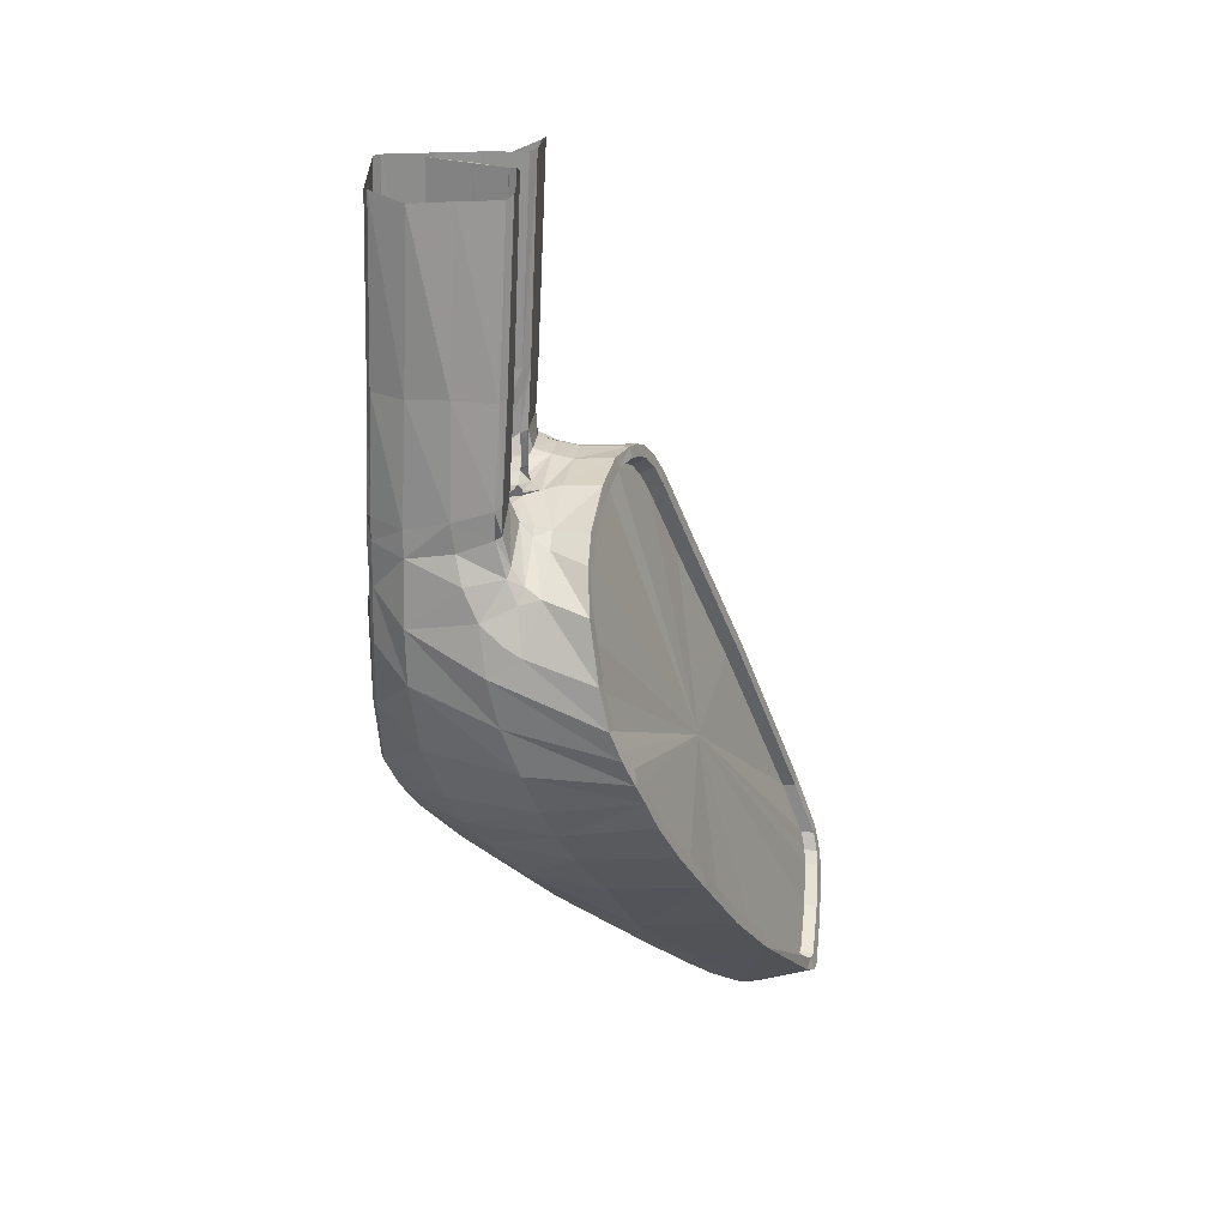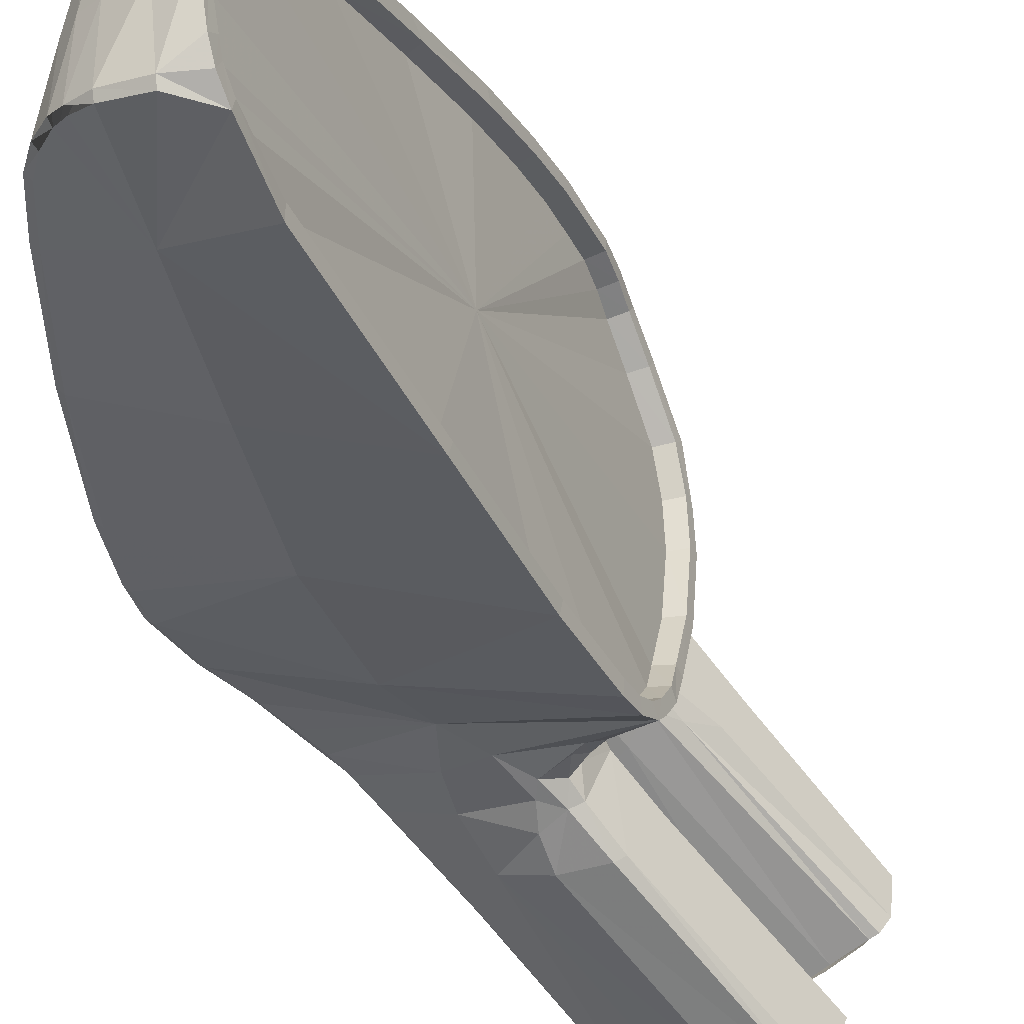
<metadata>
{"format":"obj","ext":"obj","renderer":"f3d","projection":"perspective","resolution":1024,"background":"white","views":[{"elev":49.4,"azim":-174.0,"up":"+Z"},{"elev":-37.0,"azim":-134.6,"up":"+Y"}]}
</metadata>
<code>
v 0.08016 0.07 -0.177
v 0.07941 0.0709 -0.179
v 0.08021 0.07076 -0.1769
v 0.0793 0.07001 -0.1793
v 0.08024 0.06972 -0.1797
v 0.0811 0.06972 -0.1774
v 0.08088 0.06999 -0.1751
v 0.08089 0.07077 -0.175
v 0.08798 0.06986 -0.1764
v 0.08934 0.06859 -0.1734
v 0.08171 0.07043 -0.1732
v 0.08164 0.0696 -0.1734
v 0.08182 0.06971 -0.1756
v 0.08258 0.06933 -0.1739
v 0.08236 0.06902 -0.172
v 0.08255 0.06968 -0.1715
v 0.09023 0.06728 -0.1704
v 0.09555 0.06474 -0.1694
v 0.09531 0.06627 -0.1729
v 0.0946 0.06764 -0.1775
v 0.08686 0.07022 -0.1795
v 0.09321 0.06797 -0.1818
v 0.09228 0.06785 -0.1844
v 0.08594 0.07001 -0.1821
v 0.08475 0.06973 -0.185
v 0.07808 0.07043 -0.1827
v 0.07818 0.06956 -0.1824
v 0.07912 0.06929 -0.1828
v 0.07783 0.05775 -0.1864
v 0.0833 0.06876 -0.1725
v 0.08315 0.06732 -0.1698
v 0.08334 0.06808 -0.1693
v 0.08815 0.06663 -0.1689
v 0.08931 0.06614 -0.1686
v 0.09087 0.06519 -0.1678
v 0.09199 0.06388 -0.1662
v 0.0957 0.06241 -0.1656
v 0.09252 0.06246 -0.1648
v 0.09286 0.06167 -0.163
v 0.09016 0.06197 -0.1638
v 0.09024 0.06123 -0.1622
v 0.09302 0.05819 -0.1563
v 0.09577 0.05797 -0.1567
v 0.09578 0.05322 -0.1461
v 0.09813 0.05212 -0.1461
v 0.09805 0.05683 -0.1573
v 0.09849 0.05147 -0.1467
v 0.09835 0.05637 -0.1577
v 0.09873 0.04734 -0.1475
v 0.09873 0.05342 -0.1603
v 0.09832 0.05973 -0.1649
v 0.09802 0.06008 -0.1647
v 0.09578 0.06156 -0.164
v 0.09801 0.06069 -0.1662
v 0.0979 0.06187 -0.169
v 0.09789 0.06341 -0.1724
v 0.09785 0.06461 -0.177
v 0.09779 0.06466 -0.1828
v 0.09699 0.06463 -0.1853
v 0.09582 0.06455 -0.1876
v 0.09091 0.06751 -0.1871
v 0.08838 0.06705 -0.191
v 0.08289 0.06873 -0.1894
v 0.07644 0.06944 -0.1872
v 0.07659 0.06854 -0.1868
v 0.07461 0.06694 -0.1927
v 0.07555 0.06672 -0.1929
v 0.07753 0.06828 -0.187
v 0.07318 0.06451 -0.1992
v 0.07224 0.06469 -0.1992
v 0.07418 0.06757 -0.1939
v 0.07208 0.06554 -0.1996
v 0.06917 0.06116 -0.2072
v 0.07011 0.06105 -0.2071
v 0.06965 0.06038 -0.2083
v 0.06871 0.06047 -0.2085
v 0.06893 0.06151 -0.2084
v 0.06836 0.06078 -0.2094
v 0.06821 0.05998 -0.2099
v 0.06853 0.05978 -0.209
v 0.06816 0.05543 -0.21
v 0.06847 0.05545 -0.2092
v 0.06941 0.05546 -0.209
v 0.06947 0.0597 -0.2088
v 0.06956 0.05231 -0.2082
v 0.06862 0.05224 -0.2083
v 0.06835 0.05169 -0.2091
v 0.06859 0.05048 -0.2084
v 0.06875 0.05124 -0.208
v 0.06969 0.05134 -0.2078
v 0.07003 0.05038 -0.2068
v 0.06909 0.05027 -0.207
v 0.06901 0.04948 -0.2072
v 0.07083 0.04788 -0.2029
v 0.07081 0.04891 -0.203
v 0.07175 0.04904 -0.2029
v 0.07654 0.04771 -0.1899
v 0.0756 0.04755 -0.1897
v 0.07545 0.04653 -0.1901
v 0.07927 0.04573 -0.18
v 0.07939 0.0468 -0.1797
v 0.08033 0.04698 -0.1801
v 0.08236 0.04678 -0.1744
v 0.08142 0.0466 -0.1739
v 0.08141 0.04557 -0.174
v 0.08202 0.04673 -0.1723
v 0.08296 0.04691 -0.1728
v 0.08344 0.04747 -0.1715
v 0.0825 0.0473 -0.171
v 0.0821 0.04583 -0.1721
v 0.08272 0.04667 -0.1704
v 0.08285 0.04805 -0.17
v 0.08379 0.0482 -0.1706
v 0.08421 0.04958 -0.1695
v 0.08327 0.04945 -0.1689
v 0.08304 0.04746 -0.1695
v 0.08345 0.0489 -0.1684
v 0.08387 0.05142 -0.1678
v 0.08481 0.05151 -0.1685
v 0.08521 0.05499 -0.1672
v 0.08427 0.05497 -0.1666
v 0.08413 0.05118 -0.1671
v 0.08455 0.05494 -0.1658
v 0.08447 0.0593 -0.1659
v 0.08541 0.05923 -0.1666
v 0.08531 0.06204 -0.1669
v 0.08437 0.06216 -0.1662
v 0.08474 0.05939 -0.1652
v 0.08464 0.06198 -0.1655
v 0.08399 0.06467 -0.1672
v 0.08493 0.06449 -0.1679
v 0.08409 0.0671 -0.1704
v 0.08421 0.06515 -0.1665
v 0.08722 0.06396 -0.1665
v 0.08862 0.06426 -0.167
v 0.08938 0.06317 -0.1659
v 0.08827 0.06328 -0.1663
v 0.0892 0.06245 -0.1655
v 0.08914 0.05904 -0.1652
v 0.08975 0.05865 -0.1637
v 0.08978 0.06164 -0.1638
v 0.08981 0.06088 -0.1621
v 0.09016 0.0581 -0.1564
v 0.08976 0.05761 -0.1564
v 0.09014 0.05258 -0.1459
v 0.093 0.0529 -0.1459
v 0.08975 0.0521 -0.1458
v 0.08976 0.05526 -0.1582
v 0.08976 0.04963 -0.1461
v 0.0904 0.05495 -0.1603
v 0.0901 0.04859 -0.1467
v 0.09059 0.04836 -0.147
v 0.09095 0.05505 -0.1621
v 0.09284 0.04768 -0.1474
v 0.09059 0.04792 -0.1474
v 0.09284 0.04718 -0.1477
v 0.09573 0.04692 -0.1477
v 0.09284 0.05403 -0.1616
v 0.09573 0.05298 -0.1611
v 0.09277 0.05585 -0.1657
v 0.09562 0.05588 -0.1665
v 0.09833 0.05289 -0.1608
v 0.09833 0.04686 -0.1478
v 0.09873 0.05629 -0.167
v 0.09836 0.06027 -0.1664
v 0.09825 0.06121 -0.1688
v 0.099 0.05753 -0.17
v 0.09833 0.05587 -0.1672
v 0.09854 0.0569 -0.1699
v 0.09922 0.05715 -0.1718
v 0.09957 0.05758 -0.1766
v 0.09933 0.05642 -0.1724
v 0.09933 0.05532 -0.1727
v 0.09965 0.05106 -0.1773
v 0.09949 0.05049 -0.1754
v 0.09907 0.05062 -0.1773
v 0.09893 0.05007 -0.1754
v 0.09175 0.04843 -0.1753
v 0.09924 0.05118 -0.1794
v 0.09965 0.05157 -0.1796
v 0.09935 0.05826 -0.1796
v 0.09814 0.06419 -0.1771
v 0.09817 0.0628 -0.1724
v 0.09805 0.06414 -0.183
v 0.0972 0.06412 -0.1855
v 0.09599 0.06409 -0.1878
v 0.09331 0.06372 -0.1916
v 0.09316 0.06423 -0.1914
v 0.08698 0.06368 -0.1984
v 0.08097 0.06653 -0.1968
v 0.07698 0.06452 -0.2031
v 0.07364 0.06241 -0.2095
v 0.07236 0.06161 -0.2103
v 0.07418 0.06199 -0.21
v 0.073 0.0612 -0.2105
v 0.07134 0.06079 -0.2103
v 0.0729 0.05561 -0.2106
v 0.07029 0.05534 -0.2104
v 0.06902 0.06023 -0.21
v 0.07023 0.05037 -0.2098
v 0.0704 0.04981 -0.2096
v 0.07654 0.0492 -0.2044
v 0.07296 0.05031 -0.2105
v 0.07282 0.05082 -0.2107
v 0.07455 0.05112 -0.2107
v 0.07445 0.05588 -0.2106
v 0.07432 0.06146 -0.2102
v 0.07593 0.06227 -0.2088
v 0.07754 0.06251 -0.2074
v 0.07596 0.06175 -0.2092
v 0.07605 0.05611 -0.2101
v 0.07568 0.05142 -0.2106
v 0.07748 0.05178 -0.21
v 0.07866 0.05668 -0.2086
v 0.07925 0.05197 -0.209
v 0.07734 0.05139 -0.2096
v 0.07902 0.05161 -0.2086
v 0.07563 0.051 -0.2103
v 0.07457 0.0508 -0.2104
v 0.08205 0.05173 -0.2059
v 0.0824 0.05214 -0.2062
v 0.08879 0.05226 -0.1998
v 0.08852 0.05183 -0.1995
v 0.08195 0.04854 -0.1959
v 0.08742 0.04823 -0.1875
v 0.09104 0.04822 -0.1795
v 0.09104 0.04771 -0.1725
v 0.08717 0.0475 -0.1705
v 0.08683 0.048 -0.1694
v 0.08671 0.04896 -0.1685
v 0.08677 0.05133 -0.1674
v 0.08822 0.05101 -0.1674
v 0.08826 0.05519 -0.1663
v 0.08701 0.05482 -0.1662
v 0.08717 0.05906 -0.1657
v 0.08827 0.05893 -0.1655
v 0.08826 0.05971 -0.1658
v 0.08711 0.06054 -0.1659
v 0.08942 0.05598 -0.1662
v 0.08989 0.05747 -0.1654
v 0.09038 0.05735 -0.1647
v 0.09095 0.05685 -0.1651
v 0.09259 0.05577 -0.1665
v 0.09561 0.05569 -0.1674
v 0.09563 0.05572 -0.1681
v 0.09236 0.05546 -0.1671
v 0.09224 0.05499 -0.1675
v 0.09561 0.05508 -0.1689
v 0.09873 0.05676 -0.1715
v 0.09885 0.05606 -0.172
v 0.09889 0.05522 -0.1719
v 0.09561 0.05418 -0.1691
v 0.09891 0.05425 -0.1714
v 0.09893 0.0528 -0.1692
v 0.09933 0.05223 -0.1696
v 0.09933 0.0489 -0.1631
v 0.09933 0.04596 -0.1653
v 0.09933 0.04898 -0.1717
v 0.09933 0.05385 -0.172
v 0.09933 0.04999 -0.1739
v 0.09892 0.04956 -0.174
v 0.09387 0.04789 -0.173
v 0.09119 0.0467 -0.1696
v 0.09507 0.04713 -0.1708
v 0.09894 0.04858 -0.1718
v 0.09892 0.0456 -0.1655
v 0.09579 0.04558 -0.1675
v 0.0922 0.04586 -0.1684
v 0.09036 0.04637 -0.1683
v 0.09294 0.04475 -0.1665
v 0.09019 0.04466 -0.1656
v 0.08977 0.04677 -0.1678
v 0.0896 0.04742 -0.169
v 0.09034 0.04712 -0.1703
v 0.08837 0.04761 -0.1701
v 0.08822 0.04814 -0.169
v 0.08945 0.04855 -0.1683
v 0.08975 0.05035 -0.1661
v 0.08942 0.05091 -0.1671
v 0.08815 0.04863 -0.1686
v 0.08965 0.0516 -0.1672
v 0.08944 0.05295 -0.1672
v 0.08912 0.05409 -0.1669
v 0.08949 0.05501 -0.1667
v 0.08944 0.05561 -0.1663
v 0.08998 0.0541 -0.1672
v 0.08995 0.05287 -0.1672
v 0.0922 0.05304 -0.1677
v 0.0922 0.05412 -0.1678
v 0.09011 0.05492 -0.1668
v 0.09561 0.05354 -0.1689
v 0.09563 0.053 -0.1682
v 0.09893 0.04949 -0.1627
v 0.09933 0.04322 -0.1512
v 0.09933 0.03968 -0.1535
v 0.09889 0.03932 -0.1539
v 0.09586 0.03938 -0.1551
v 0.09291 0.03854 -0.1542
v 0.09015 0.03826 -0.1527
v 0.08975 0.04505 -0.1651
v 0.08975 0.04832 -0.1624
v 0.09024 0.0506 -0.1661
v 0.0902 0.0495 -0.164
v 0.09024 0.04879 -0.1623
v 0.08975 0.04247 -0.1501
v 0.08975 0.03871 -0.1521
v 0.09018 0.04299 -0.15
v 0.09281 0.04928 -0.1623
v 0.09212 0.05166 -0.1671
v 0.09005 0.05179 -0.1669
v 0.09215 0.05239 -0.1675
v 0.0958 0.04983 -0.1624
v 0.09893 0.04362 -0.1504
v 0.09574 0.04381 -0.1499
v 0.09293 0.04346 -0.1498
v 0.09034 0.05548 -0.1666
v 0.09054 0.05618 -0.1661
v 0.09078 0.05674 -0.1658
v 0.09926 0.05161 -0.1827
v 0.09841 0.05174 -0.1864
v 0.09875 0.05207 -0.1867
v 0.09965 0.05193 -0.1829
v 0.09904 0.05861 -0.183
v 0.09821 0.05862 -0.1864
v 0.09708 0.05855 -0.1887
v 0.09444 0.05842 -0.1924
v 0.08727 0.06318 -0.1986
v 0.08085 0.06232 -0.205
v 0.08071 0.06287 -0.2046
v 0.0777 0.062 -0.2077
v 0.08195 0.05722 -0.2058
v 0.08831 0.0578 -0.1993
v 0.09487 0.05227 -0.1928
v 0.09461 0.05195 -0.1925
v 0.09731 0.05185 -0.1887
v 0.09754 0.05218 -0.189
f 1 2 3
f 1 4 2
f 4 1 5
f 5 1 6
f 1 7 6
f 7 1 8
f 1 3 8
f 9 8 3
f 10 8 9
f 11 8 10
f 7 8 11
f 12 7 11
f 7 12 13
f 13 12 14
f 12 15 14
f 15 12 16
f 12 11 16
f 16 11 17
f 10 17 11
f 10 18 17
f 18 10 19
f 9 19 10
f 9 20 19
f 21 20 9
f 20 21 22
f 22 21 23
f 21 24 23
f 21 3 24
f 9 3 21
f 2 24 3
f 24 2 25
f 2 26 25
f 4 26 2
f 4 27 26
f 27 4 28
f 28 4 5
f 28 5 29
f 5 6 29
f 6 13 29
f 6 7 13
f 13 14 29
f 14 30 29
f 14 15 30
f 15 31 30
f 31 15 32
f 15 16 32
f 32 16 33
f 16 17 33
f 17 34 33
f 34 17 35
f 18 35 17
f 35 18 36
f 37 36 18
f 36 37 38
f 39 38 37
f 39 40 38
f 39 41 40
f 39 42 41
f 43 42 39
f 43 44 42
f 45 44 43
f 46 45 43
f 47 45 46
f 48 47 46
f 47 48 49
f 48 50 49
f 48 51 50
f 51 48 52
f 48 46 52
f 52 46 53
f 46 43 53
f 53 43 39
f 53 39 37
f 53 37 54
f 37 55 54
f 55 37 18
f 19 55 18
f 55 19 56
f 19 57 56
f 19 20 57
f 20 58 57
f 20 22 58
f 22 59 58
f 22 23 59
f 23 60 59
f 23 61 60
f 23 24 61
f 25 61 24
f 61 25 62
f 25 63 62
f 25 26 63
f 26 64 63
f 65 64 26
f 65 66 64
f 66 65 67
f 67 65 68
f 65 27 68
f 27 65 26
f 68 27 28
f 68 28 29
f 67 68 29
f 69 67 29
f 69 66 67
f 70 66 69
f 66 70 71
f 70 72 71
f 70 73 72
f 73 70 74
f 74 70 69
f 74 69 29
f 75 74 29
f 75 73 74
f 76 73 75
f 73 76 77
f 76 78 77
f 76 79 78
f 76 80 79
f 80 81 79
f 80 82 81
f 82 80 83
f 83 80 84
f 83 84 29
f 84 75 29
f 85 83 29
f 85 82 83
f 86 82 85
f 82 86 87
f 86 88 87
f 86 89 88
f 89 86 90
f 90 86 85
f 90 85 29
f 91 90 29
f 91 89 90
f 92 89 91
f 89 92 93
f 92 94 93
f 92 95 94
f 95 92 96
f 96 92 91
f 96 91 29
f 97 96 29
f 97 95 96
f 98 95 97
f 95 98 99
f 98 100 99
f 98 101 100
f 101 98 102
f 102 98 97
f 102 97 29
f 103 102 29
f 103 101 102
f 104 101 103
f 101 104 105
f 104 106 105
f 106 104 107
f 107 104 103
f 107 103 29
f 108 107 29
f 108 106 107
f 109 106 108
f 106 109 110
f 109 111 110
f 109 112 111
f 112 109 113
f 113 109 108
f 113 108 29
f 114 113 29
f 114 112 113
f 115 112 114
f 112 115 116
f 115 117 116
f 115 118 117
f 118 115 119
f 119 115 114
f 119 114 29
f 120 119 29
f 120 118 119
f 121 118 120
f 118 121 122
f 121 123 122
f 121 124 123
f 124 121 125
f 125 121 120
f 125 120 29
f 126 125 29
f 126 124 125
f 127 124 126
f 124 127 128
f 127 129 128
f 127 130 129
f 130 127 131
f 131 127 126
f 131 126 29
f 132 131 29
f 132 130 131
f 31 130 132
f 130 31 133
f 31 32 133
f 32 134 133
f 32 33 134
f 33 135 134
f 135 33 34
f 135 34 35
f 136 135 35
f 135 136 137
f 138 137 136
f 138 139 137
f 138 140 139
f 138 141 140
f 141 138 40
f 136 40 138
f 136 38 40
f 38 136 36
f 136 35 36
f 141 142 140
f 41 142 141
f 143 142 41
f 143 144 142
f 143 145 144
f 146 145 143
f 42 146 143
f 44 146 42
f 42 143 41
f 147 144 145
f 147 148 144
f 148 147 149
f 148 149 150
f 151 150 149
f 150 151 152
f 150 152 153
f 152 154 153
f 155 154 152
f 155 156 154
f 156 157 154
f 154 157 158
f 159 158 157
f 159 160 158
f 159 161 160
f 159 162 161
f 162 159 163
f 159 157 163
f 50 162 163
f 50 164 162
f 51 164 50
f 51 165 164
f 165 51 54
f 165 54 55
f 166 165 55
f 165 166 164
f 167 164 166
f 164 167 168
f 167 169 168
f 167 170 169
f 167 166 170
f 171 170 166
f 170 171 172
f 172 171 173
f 174 173 171
f 173 174 175
f 176 175 174
f 176 177 175
f 176 178 177
f 178 176 179
f 179 176 174
f 179 174 180
f 180 174 171
f 180 171 181
f 171 182 181
f 182 171 183
f 171 166 183
f 183 166 55
f 183 55 56
f 56 182 183
f 56 57 182
f 57 184 182
f 57 58 184
f 58 185 184
f 58 59 185
f 59 186 185
f 59 60 186
f 60 187 186
f 60 188 187
f 61 188 60
f 61 62 188
f 62 189 188
f 62 190 189
f 62 63 190
f 63 64 190
f 71 190 64
f 71 191 190
f 71 72 191
f 191 72 192
f 77 192 72
f 193 192 77
f 193 194 192
f 194 193 195
f 196 195 193
f 195 196 197
f 196 198 197
f 199 198 196
f 198 199 81
f 79 81 199
f 198 81 200
f 87 200 81
f 88 200 87
f 93 200 88
f 93 201 200
f 202 201 93
f 203 201 202
f 201 203 204
f 203 205 204
f 204 205 197
f 206 197 205
f 195 197 206
f 207 195 206
f 194 195 207
f 208 194 207
f 192 194 208
f 192 208 209
f 209 208 210
f 208 207 210
f 210 207 211
f 207 206 211
f 206 212 211
f 212 206 205
f 213 211 212
f 211 213 214
f 214 213 215
f 216 215 213
f 216 217 215
f 217 216 202
f 216 218 202
f 218 219 202
f 203 202 219
f 220 217 202
f 217 220 221
f 220 222 221
f 220 223 222
f 223 220 224
f 220 202 224
f 202 99 224
f 202 94 99
f 202 93 94
f 95 99 94
f 224 99 225
f 99 100 225
f 100 226 225
f 100 105 226
f 101 105 100
f 105 110 226
f 106 110 105
f 110 178 226
f 111 178 110
f 178 111 227
f 227 111 228
f 111 229 228
f 111 116 229
f 112 116 111
f 229 116 230
f 116 117 230
f 231 230 117
f 230 231 232
f 231 233 232
f 233 231 234
f 234 231 122
f 231 117 122
f 118 122 117
f 234 122 123
f 235 234 123
f 235 233 234
f 233 235 236
f 235 237 236
f 237 235 238
f 238 235 128
f 235 123 128
f 124 128 123
f 238 128 129
f 133 238 129
f 133 134 238
f 134 237 238
f 134 137 237
f 137 134 135
f 237 137 139
f 139 236 237
f 239 236 139
f 236 239 233
f 139 240 239
f 240 139 241
f 140 241 139
f 148 241 140
f 148 150 241
f 150 153 241
f 153 242 241
f 242 153 160
f 153 158 160
f 158 153 154
f 160 243 242
f 161 243 160
f 161 244 243
f 161 168 244
f 168 161 162
f 164 168 162
f 245 244 168
f 244 245 246
f 245 247 246
f 245 248 247
f 248 245 249
f 245 169 249
f 245 168 169
f 170 249 169
f 248 249 250
f 251 248 250
f 248 251 252
f 253 252 251
f 253 254 252
f 255 254 253
f 255 256 254
f 256 255 257
f 255 258 257
f 255 259 258
f 259 255 253
f 259 253 251
f 173 259 251
f 259 173 260
f 173 175 260
f 177 260 175
f 177 261 260
f 261 177 262
f 262 177 178
f 178 227 262
f 263 262 227
f 264 262 263
f 261 262 264
f 265 261 264
f 261 265 258
f 265 257 258
f 265 266 257
f 266 265 267
f 267 265 264
f 267 264 268
f 264 263 268
f 269 268 263
f 269 270 268
f 270 269 271
f 271 269 272
f 269 273 272
f 269 274 273
f 269 263 274
f 263 227 274
f 228 274 227
f 275 274 228
f 274 275 273
f 276 273 275
f 273 276 277
f 272 273 277
f 272 277 278
f 277 279 278
f 277 280 279
f 280 232 279
f 280 230 232
f 280 229 230
f 276 229 280
f 229 276 228
f 275 228 276
f 232 281 279
f 232 282 281
f 232 283 282
f 283 232 233
f 283 233 284
f 285 284 233
f 283 284 286
f 287 283 286
f 286 288 287
f 288 286 289
f 289 286 290
f 247 289 290
f 252 289 247
f 252 291 289
f 252 254 291
f 254 292 291
f 254 293 292
f 256 293 254
f 256 294 293
f 294 256 295
f 256 257 295
f 266 295 257
f 266 296 295
f 267 296 266
f 296 267 297
f 267 298 297
f 298 267 270
f 267 268 270
f 299 298 270
f 299 270 271
f 299 271 300
f 271 272 300
f 278 300 272
f 300 278 301
f 302 301 278
f 302 301 303
f 303 301 302
f 304 301 303
f 305 301 304
f 301 305 300
f 306 300 305
f 306 299 300
f 307 305 304
f 307 304 308
f 308 304 309
f 303 309 304
f 303 302 309
f 302 310 309
f 311 309 310
f 311 292 309
f 288 292 311
f 292 288 291
f 291 288 289
f 311 287 288
f 311 310 287
f 308 309 292
f 308 292 312
f 293 312 292
f 293 313 312
f 294 313 293
f 313 314 312
f 314 315 312
f 315 308 312
f 315 307 308
f 252 247 248
f 247 290 316
f 246 247 316
f 246 316 317
f 243 246 317
f 244 246 243
f 243 317 318
f 243 318 242
f 281 278 279
f 261 258 260
f 259 260 258
f 144 148 140
f 144 140 142
f 240 241 318
f 240 318 239
f 130 133 129
f 319 226 178
f 226 319 320
f 320 319 321
f 322 321 319
f 322 323 321
f 323 322 181
f 180 181 322
f 319 180 322
f 319 179 180
f 178 179 319
f 323 181 184
f 182 184 181
f 185 323 184
f 323 185 324
f 185 186 324
f 186 325 324
f 186 187 325
f 187 326 325
f 187 327 326
f 188 327 187
f 188 189 327
f 189 328 327
f 189 329 328
f 190 329 189
f 190 191 329
f 191 209 329
f 191 192 209
f 329 209 330
f 209 210 330
f 330 210 214
f 210 211 214
f 330 214 331
f 215 331 214
f 215 221 331
f 217 221 215
f 221 332 331
f 332 221 222
f 332 222 326
f 222 333 326
f 223 333 222
f 223 334 333
f 334 223 225
f 224 225 223
f 334 225 335
f 320 335 225
f 335 320 336
f 321 336 320
f 324 336 321
f 336 324 325
f 325 333 336
f 333 325 326
f 334 336 333
f 334 335 336
f 324 321 323
f 225 226 320
f 327 332 326
f 327 328 332
f 328 331 332
f 328 330 331
f 329 330 328
f 218 213 212
f 197 198 204
f 200 204 198
f 201 204 200
f 89 93 88
f 82 87 81
f 199 196 193
f 199 193 78
f 77 78 193
f 73 77 72
f 66 71 64
f 49 50 163
f 30 31 132
f 30 132 29
f 52 53 54

</code>
